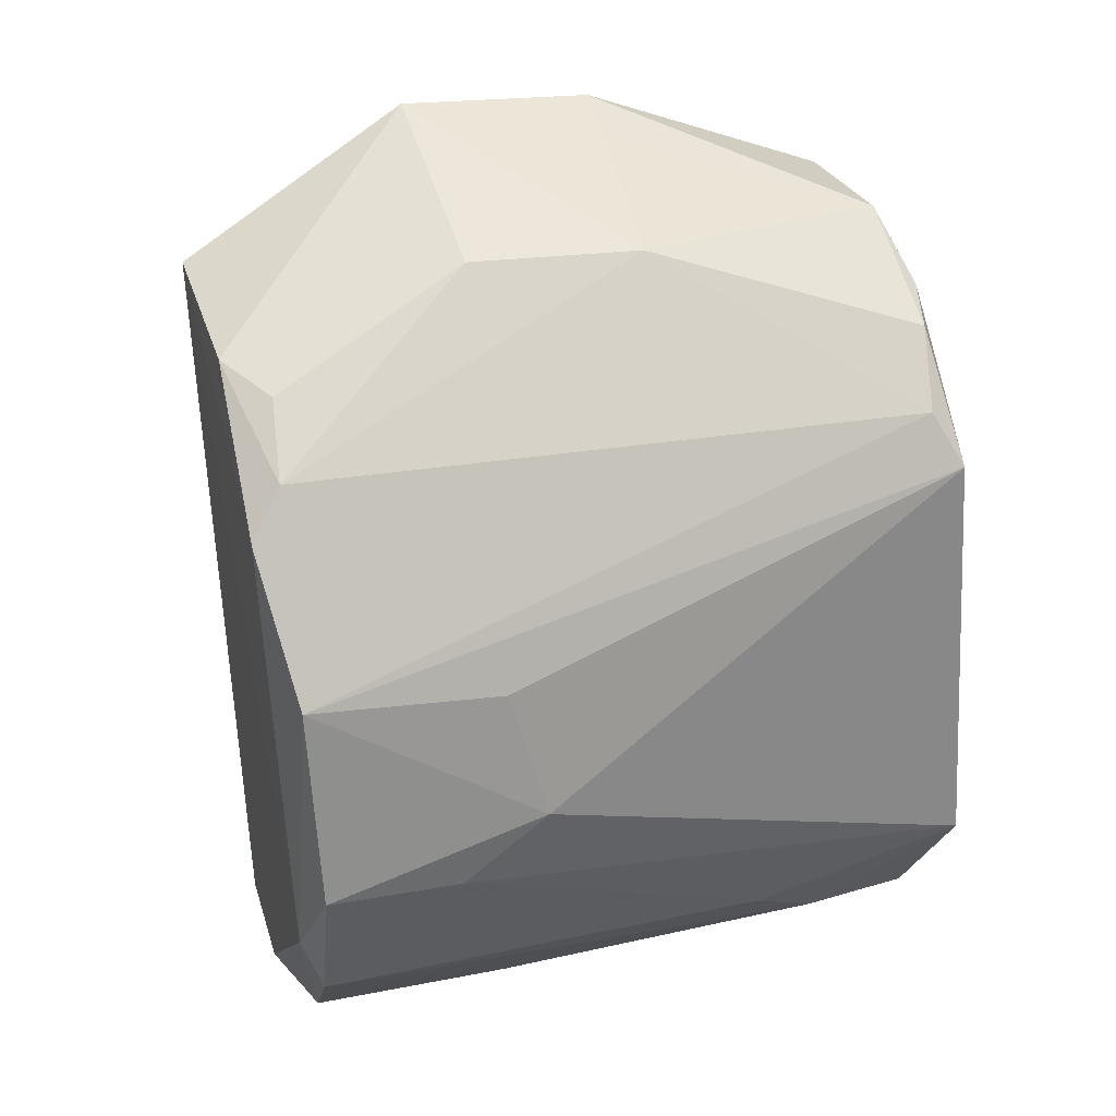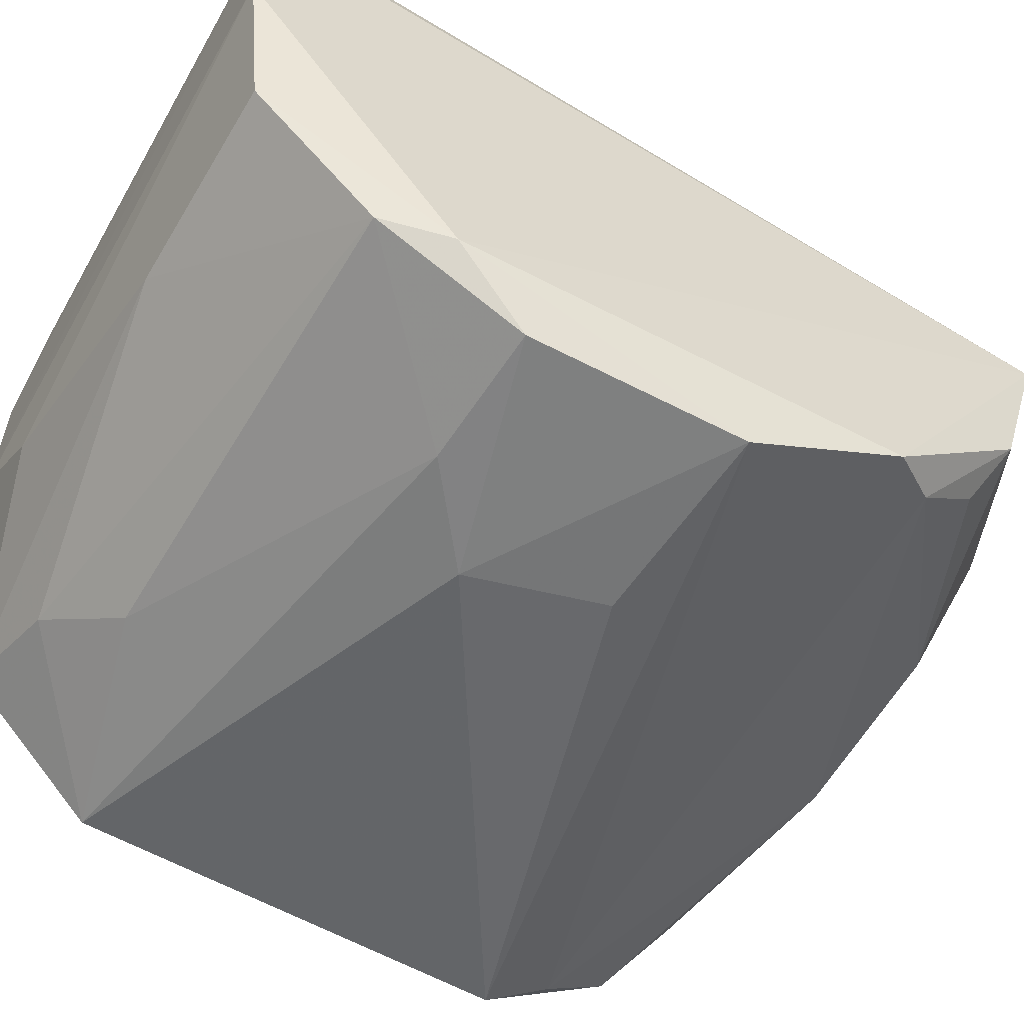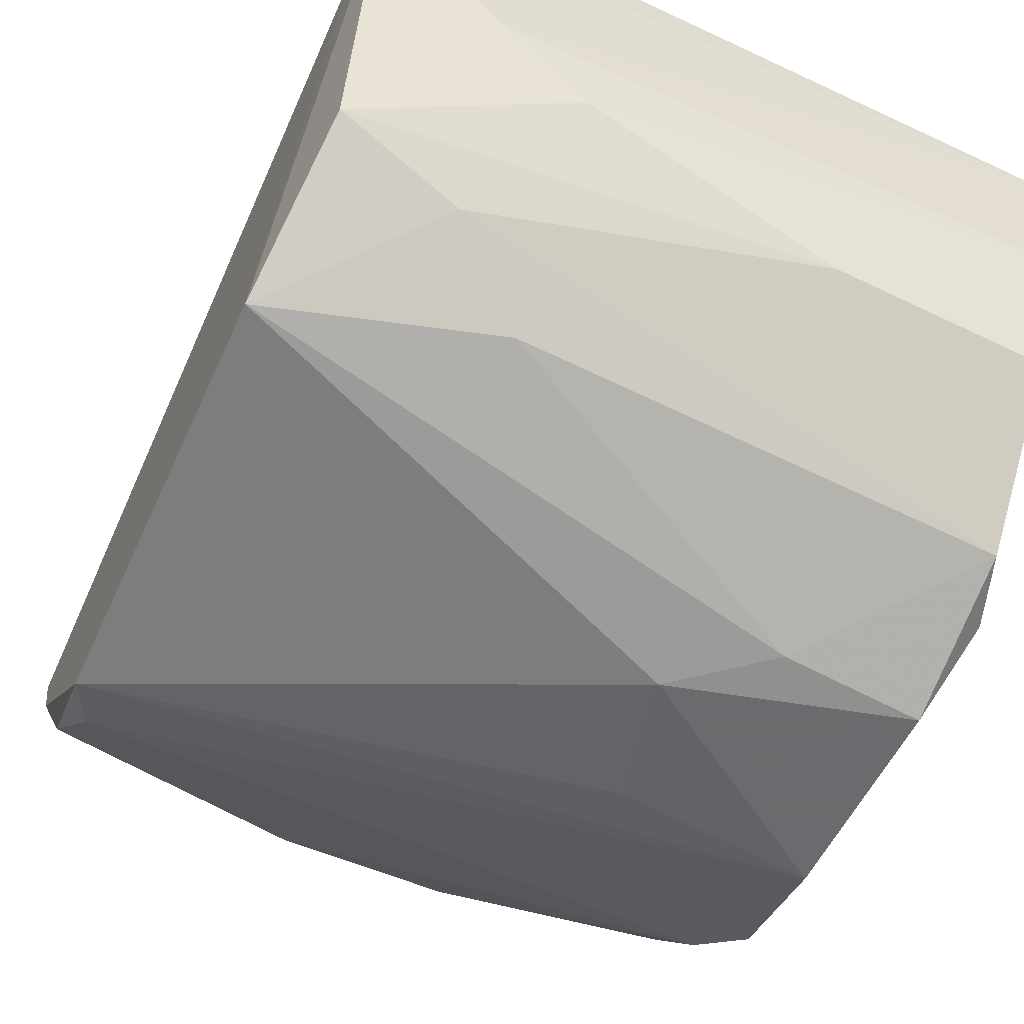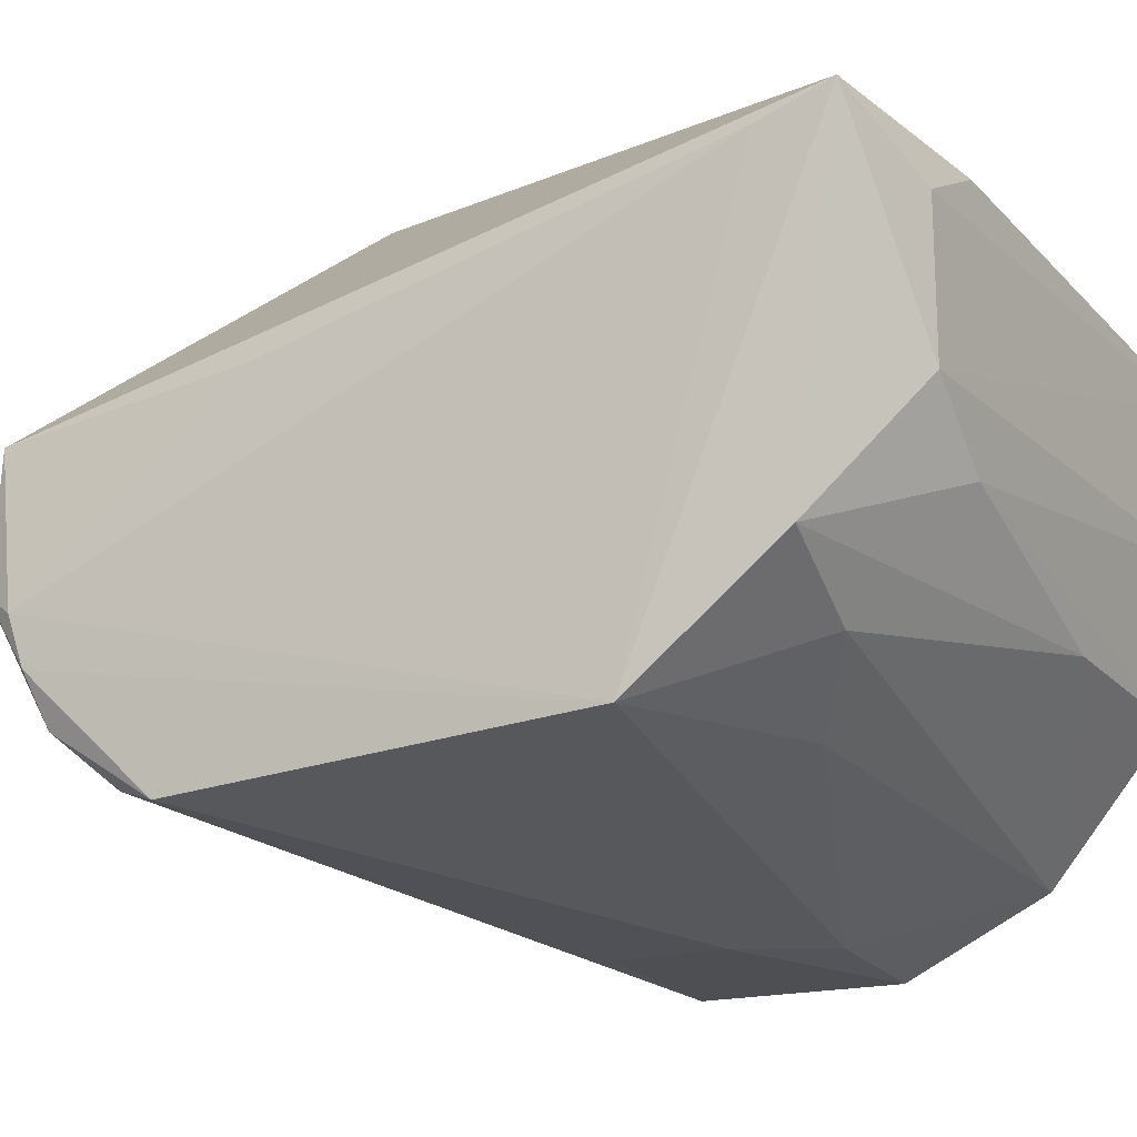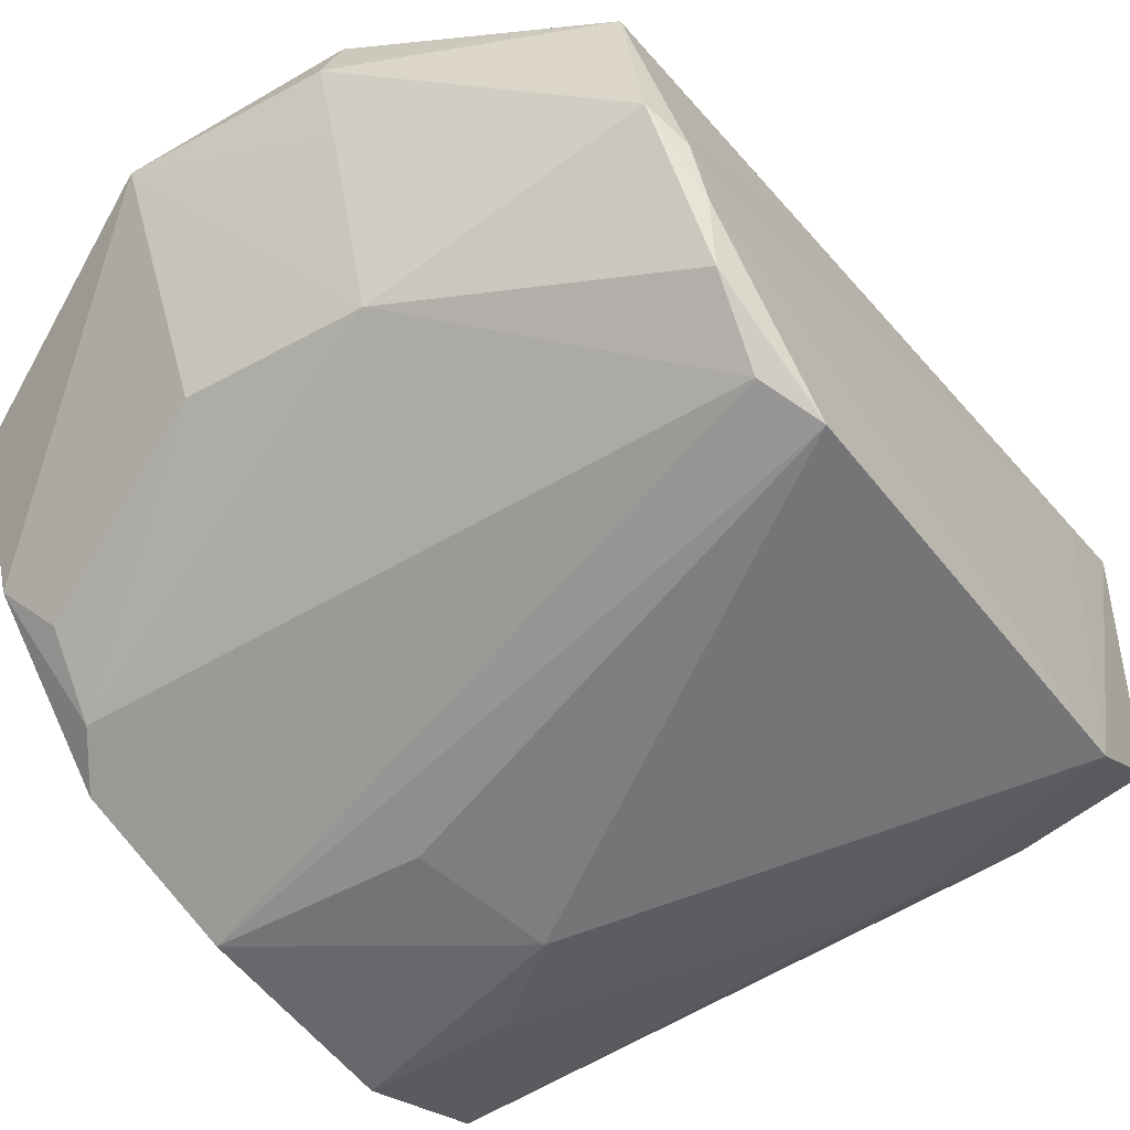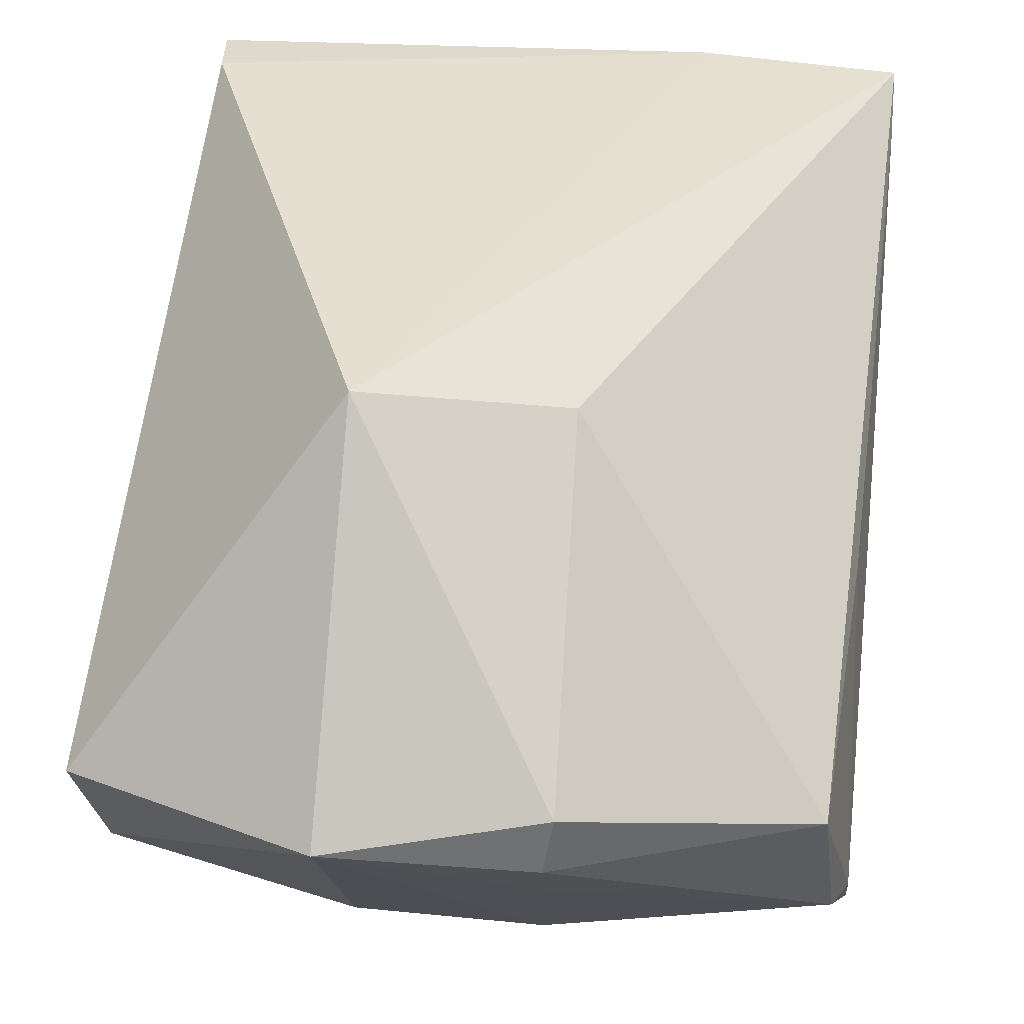
<metadata>
{"format":"obj","ext":"obj","renderer":"f3d","projection":"perspective","resolution":1024,"background":"white","views":[{"elev":26.1,"azim":-13.3,"up":"+Z"},{"elev":-60.1,"azim":-121.9,"up":"+Y"},{"elev":-54.5,"azim":152.1,"up":"+Y"},{"elev":-18.4,"azim":118.4,"up":"+Y"},{"elev":-51.8,"azim":32.0,"up":"+Y"},{"elev":51.1,"azim":3.9,"up":"+Y"}]}
</metadata>
<code>
v 0.05201 -0.06598 0.04475
v 0.0603 -0.07672 0.03646
v 0.06062 -0.06297 0.0191
v 0.04087 -0.06431 0.01749
v 0.04026 -0.0767 0.03619
v 0.05496 -0.07598 0.02228
v 0.04665 -0.05957 0.03534
v 0.05893 -0.06672 0.04244
v 0.05194 -0.0728 0.04221
v 0.06112 -0.07629 0.02426
v 0.05497 -0.07051 0.01837
v 0.0416 -0.07677 0.02188
v 0.04098 -0.06376 0.01914
v 0.0396 -0.06812 0.04126
v 0.05989 -0.07147 0.04122
v 0.05226 -0.05972 0.0354
v 0.05945 -0.07615 0.03798
v 0.05748 -0.06452 0.01826
v 0.06078 -0.07293 0.02025
v 0.0409 -0.07709 0.02377
v 0.04183 -0.07282 0.01845
v 0.04544 -0.0785 0.02598
v 0.05514 -0.06333 0.01819
v 0.04643 -0.06579 0.0448
v 0.04003 -0.07291 0.04007
v 0.05971 -0.06623 0.03474
v 0.06057 -0.06363 0.02116
v 0.05998 -0.07298 0.04062
v 0.05939 -0.07075 0.04228
v 0.05225 -0.06443 0.04429
v 0.04116 -0.07606 0.03763
v 0.04114 -0.07861 0.03204
v 0.05745 -0.06875 0.01827
v 0.05732 -0.07423 0.02067
v 0.04098 -0.0686 0.01754
v 0.0478 -0.0726 0.0186
v 0.0415 -0.07873 0.02601
v 0.04786 -0.07873 0.02806
v 0.05204 -0.06805 0.04399
v 0.04695 -0.07253 0.04217
v 0.0597 -0.07454 0.03995
v 0.04677 -0.07847 0.03182
v 0.04128 -0.07429 0.03942
f 14 7 13
f 14 13 4
f 16 8 3
f 16 3 7
f 19 3 10
f 20 5 14
f 21 12 20
f 22 12 6
f 22 6 10
f 23 13 7
f 23 7 3
f 23 4 13
f 23 18 4
f 23 3 18
f 24 7 14
f 25 14 5
f 25 24 14
f 26 3 8
f 26 8 15
f 27 15 10
f 27 10 3
f 27 26 15
f 27 3 26
f 28 2 10
f 28 10 15
f 29 15 8
f 29 8 1
f 29 28 15
f 30 1 8
f 30 8 16
f 30 24 1
f 30 16 7
f 30 7 24
f 31 17 9
f 31 25 5
f 32 2 17
f 32 5 20
f 32 31 5
f 32 17 31
f 33 4 18
f 33 19 11
f 33 18 3
f 33 3 19
f 34 19 10
f 34 10 6
f 34 6 12
f 35 20 14
f 35 14 4
f 35 21 20
f 35 11 21
f 35 33 11
f 35 4 33
f 36 21 11
f 36 11 19
f 36 19 34
f 36 34 12
f 36 12 21
f 37 20 12
f 37 12 22
f 37 32 20
f 38 22 10
f 38 10 2
f 38 37 22
f 38 32 37
f 39 24 9
f 39 1 24
f 39 29 1
f 39 9 29
f 40 9 24
f 40 24 25
f 40 31 9
f 41 17 2
f 41 2 28
f 41 9 17
f 41 29 9
f 41 28 29
f 42 38 2
f 42 2 32
f 42 32 38
f 43 40 25
f 43 25 31
f 43 31 40

</code>
